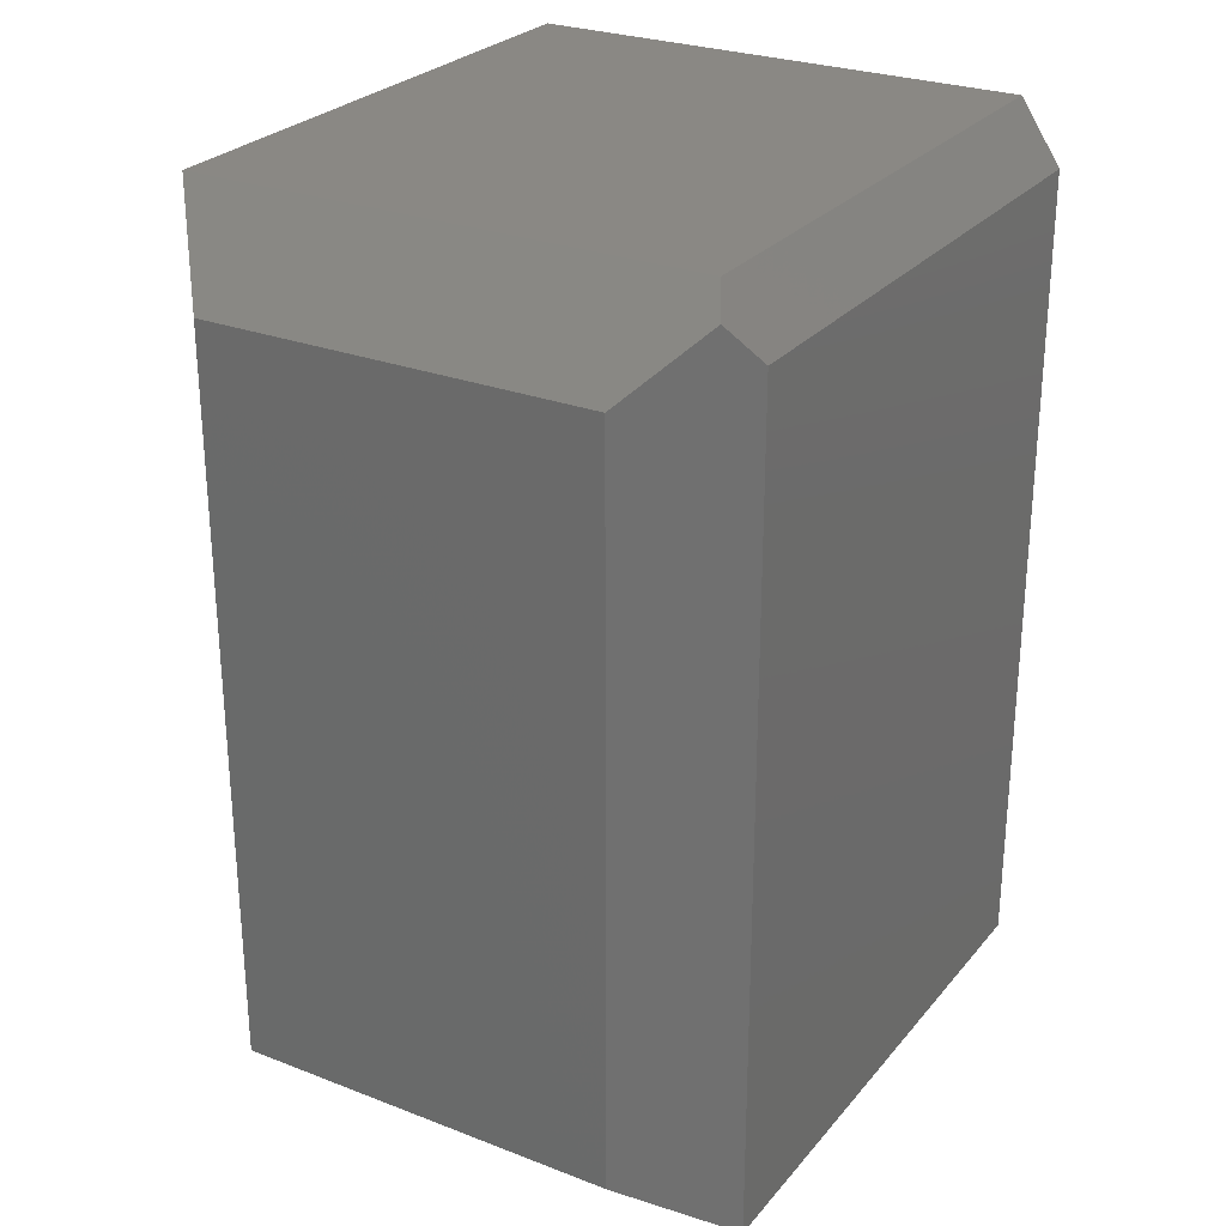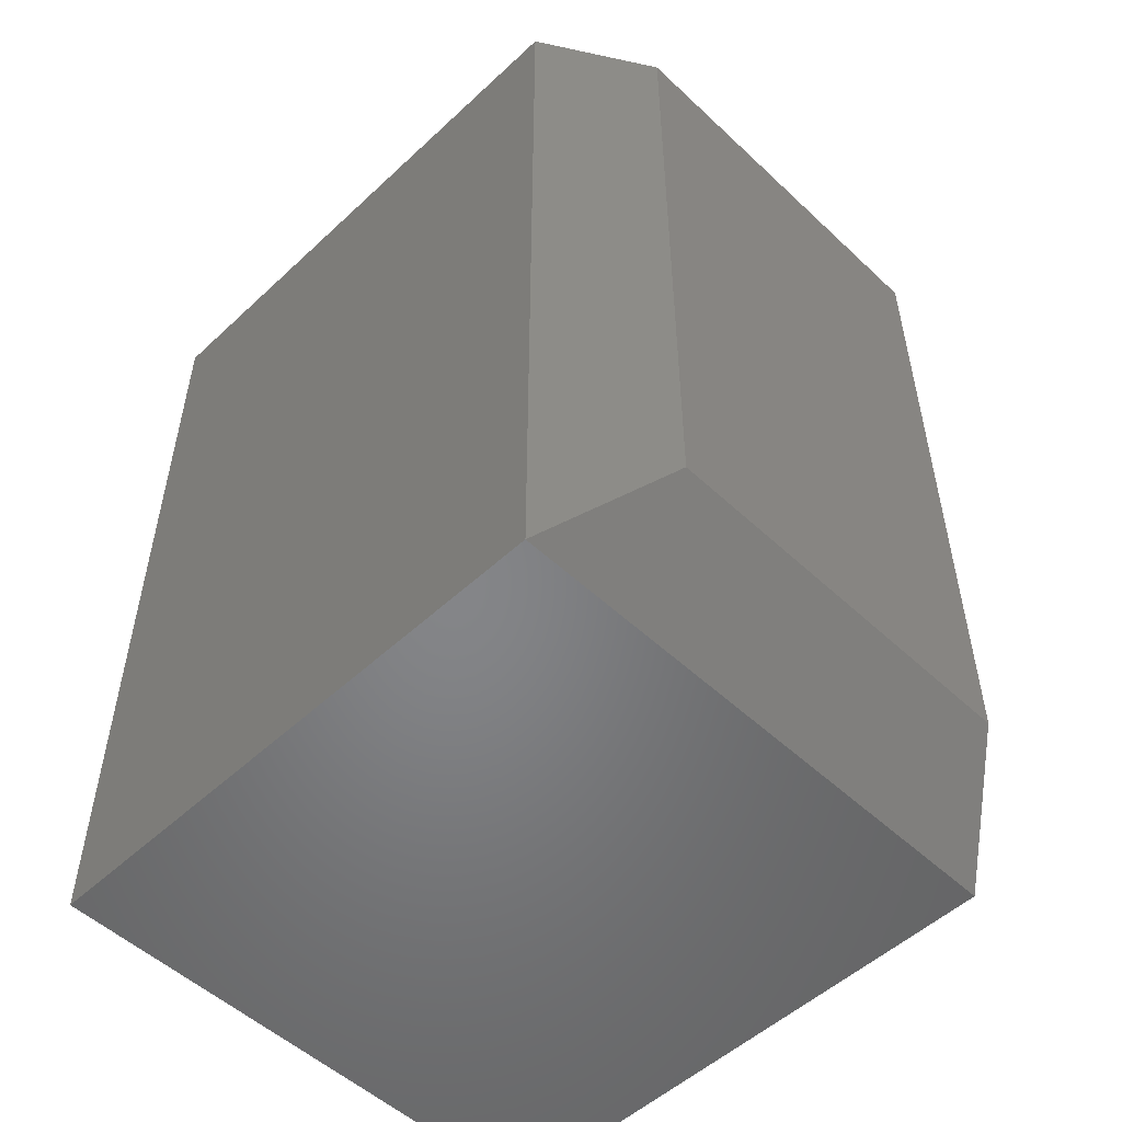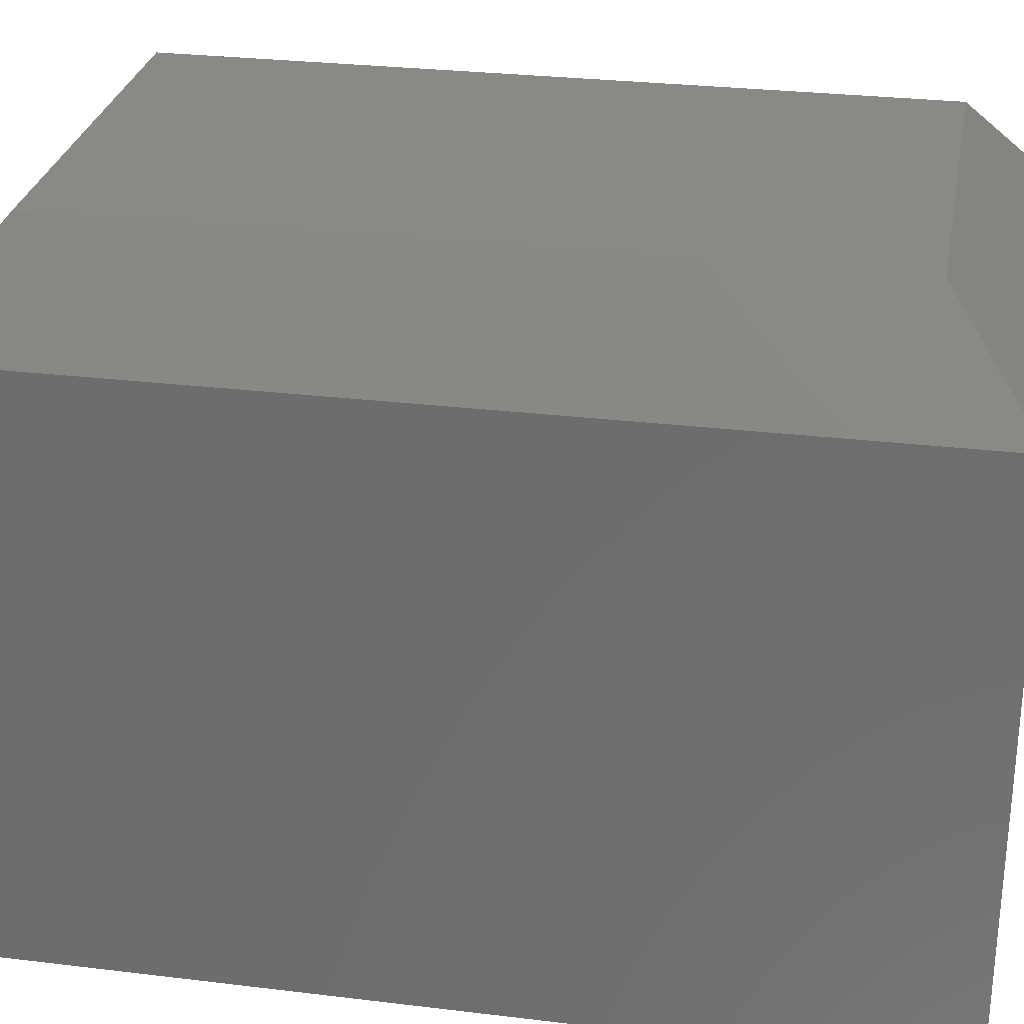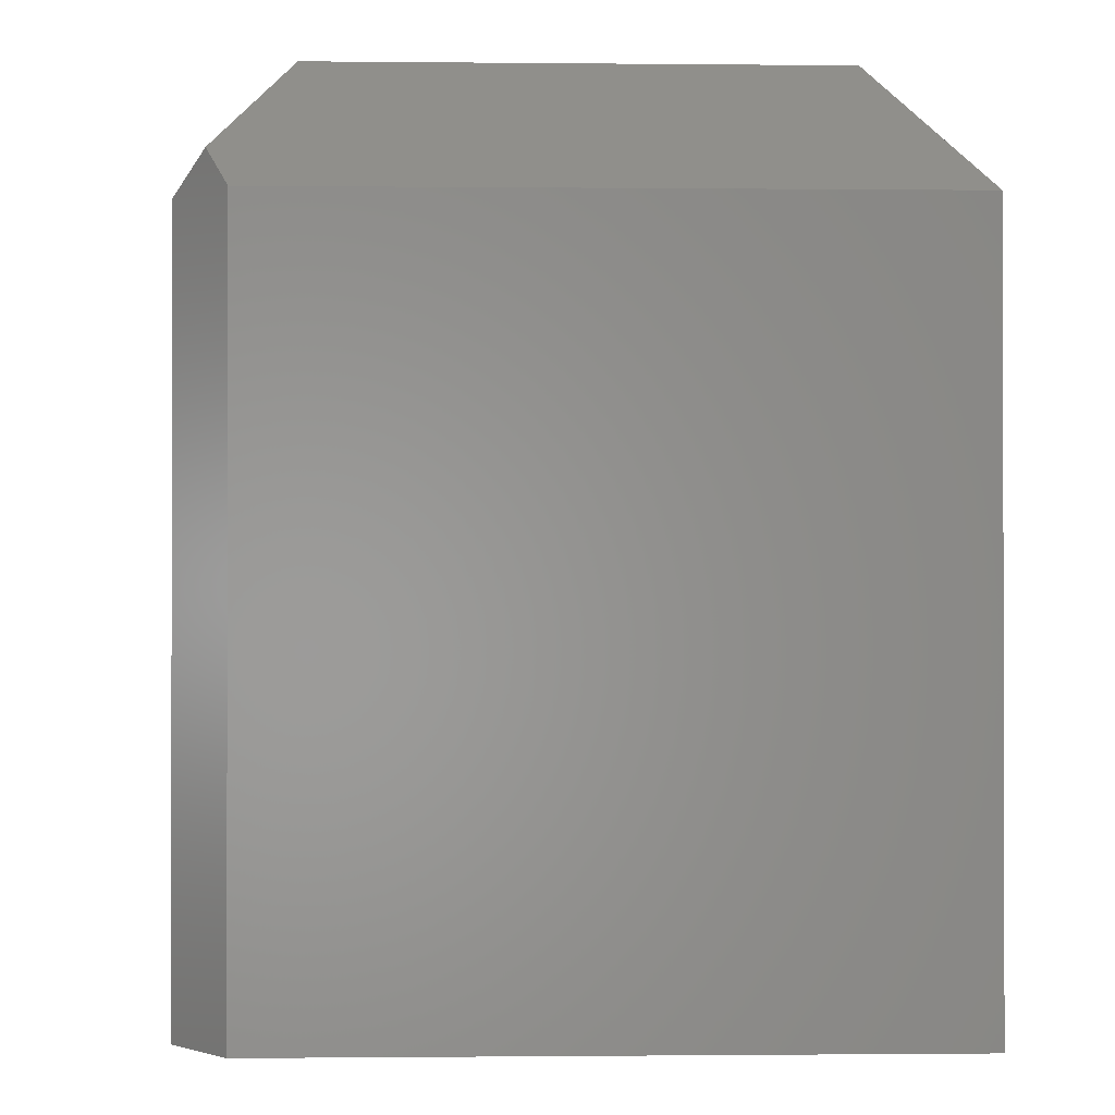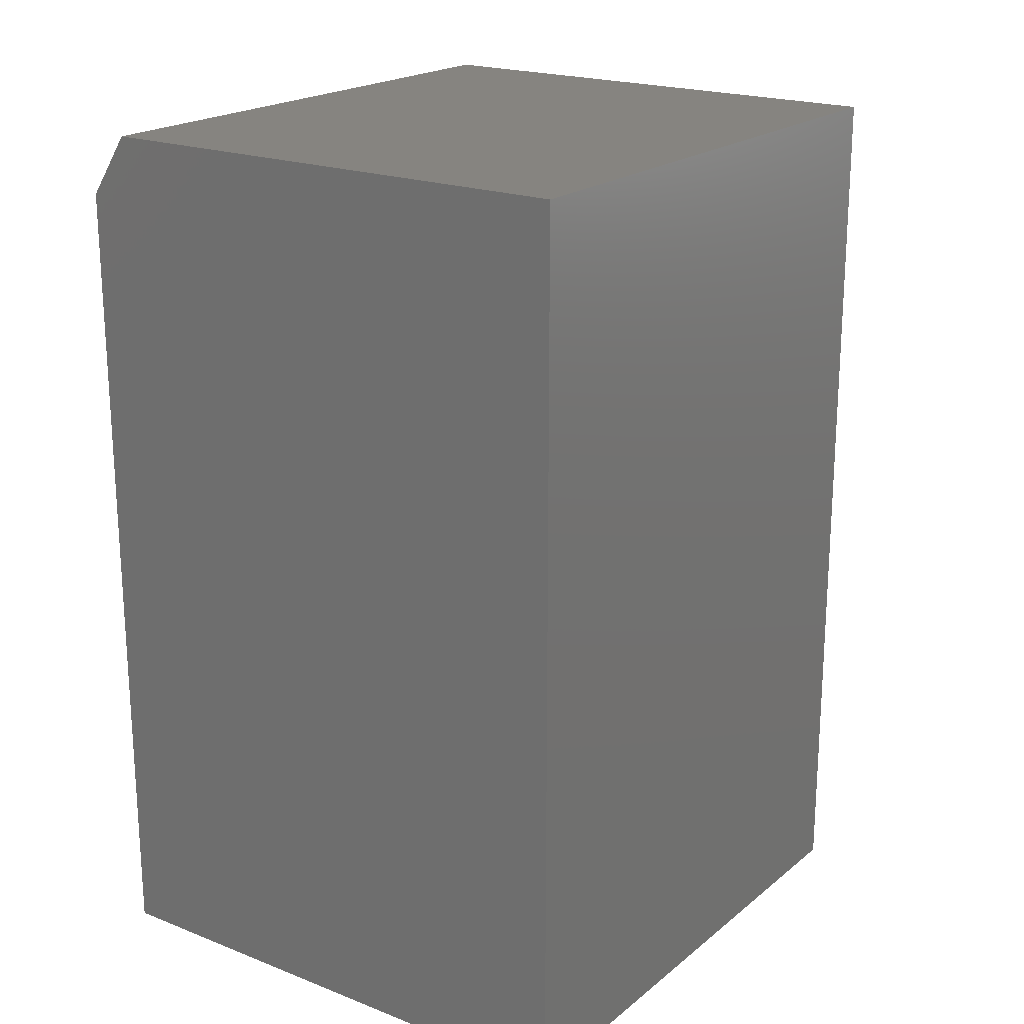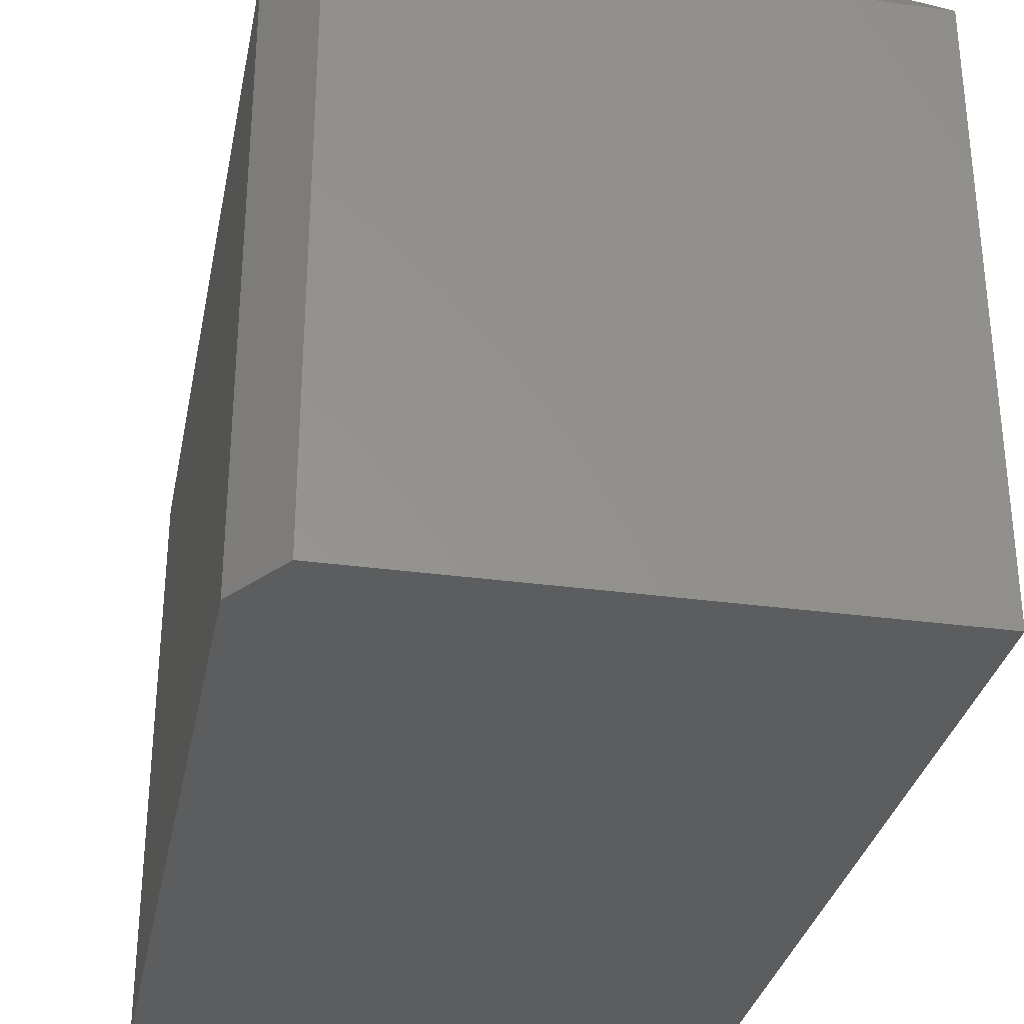
<metadata>
{"format":"stl","ext":"stl","renderer":"f3d","projection":"perspective","resolution":1024,"background":"white","views":[{"elev":27.0,"azim":30.9,"up":"+Y"},{"elev":-52.5,"azim":-45.1,"up":"+Y"},{"elev":28.3,"azim":-79.6,"up":"+Z"},{"elev":-0.9,"azim":177.6,"up":"+Z"},{"elev":20.3,"azim":-144.7,"up":"+Y"},{"elev":-31.6,"azim":169.0,"up":"+Z"}]}
</metadata>
<code>
# stl→obj: 15 verts, 26 faces
v 0.2804 0.4719 0.6734
v 0.2617 0.5 0.6406
v 0.2148 0.4062 0.75
v -0.3125 0.5 0.6406
v -0.2188 0.4062 0.75
v 0.3086 0.4297 0.6406
v 0.2148 -0.4062 0.75
v 0.3086 -0.5 0.6406
v 0.2617 0.5 0
v -0.3125 0.5 0
v 0.3086 -0.5 0
v 0.3086 0.4297 0
v -0.3125 -0.5 0
v -0.2188 -0.4062 0.75
v -0.3125 -0.5 0.6406
f 1 2 3
f 3 2 4
f 3 4 5
f 1 3 6
f 6 3 7
f 6 7 8
f 9 10 2
f 2 10 4
f 8 11 6
f 6 11 12
f 9 12 10
f 10 12 11
f 10 11 13
f 1 6 2
f 2 6 12
f 2 12 9
f 14 7 5
f 5 7 3
f 4 10 15
f 15 10 13
f 13 11 15
f 15 11 8
f 15 8 14
f 14 8 7
f 4 15 5
f 5 15 14

</code>
